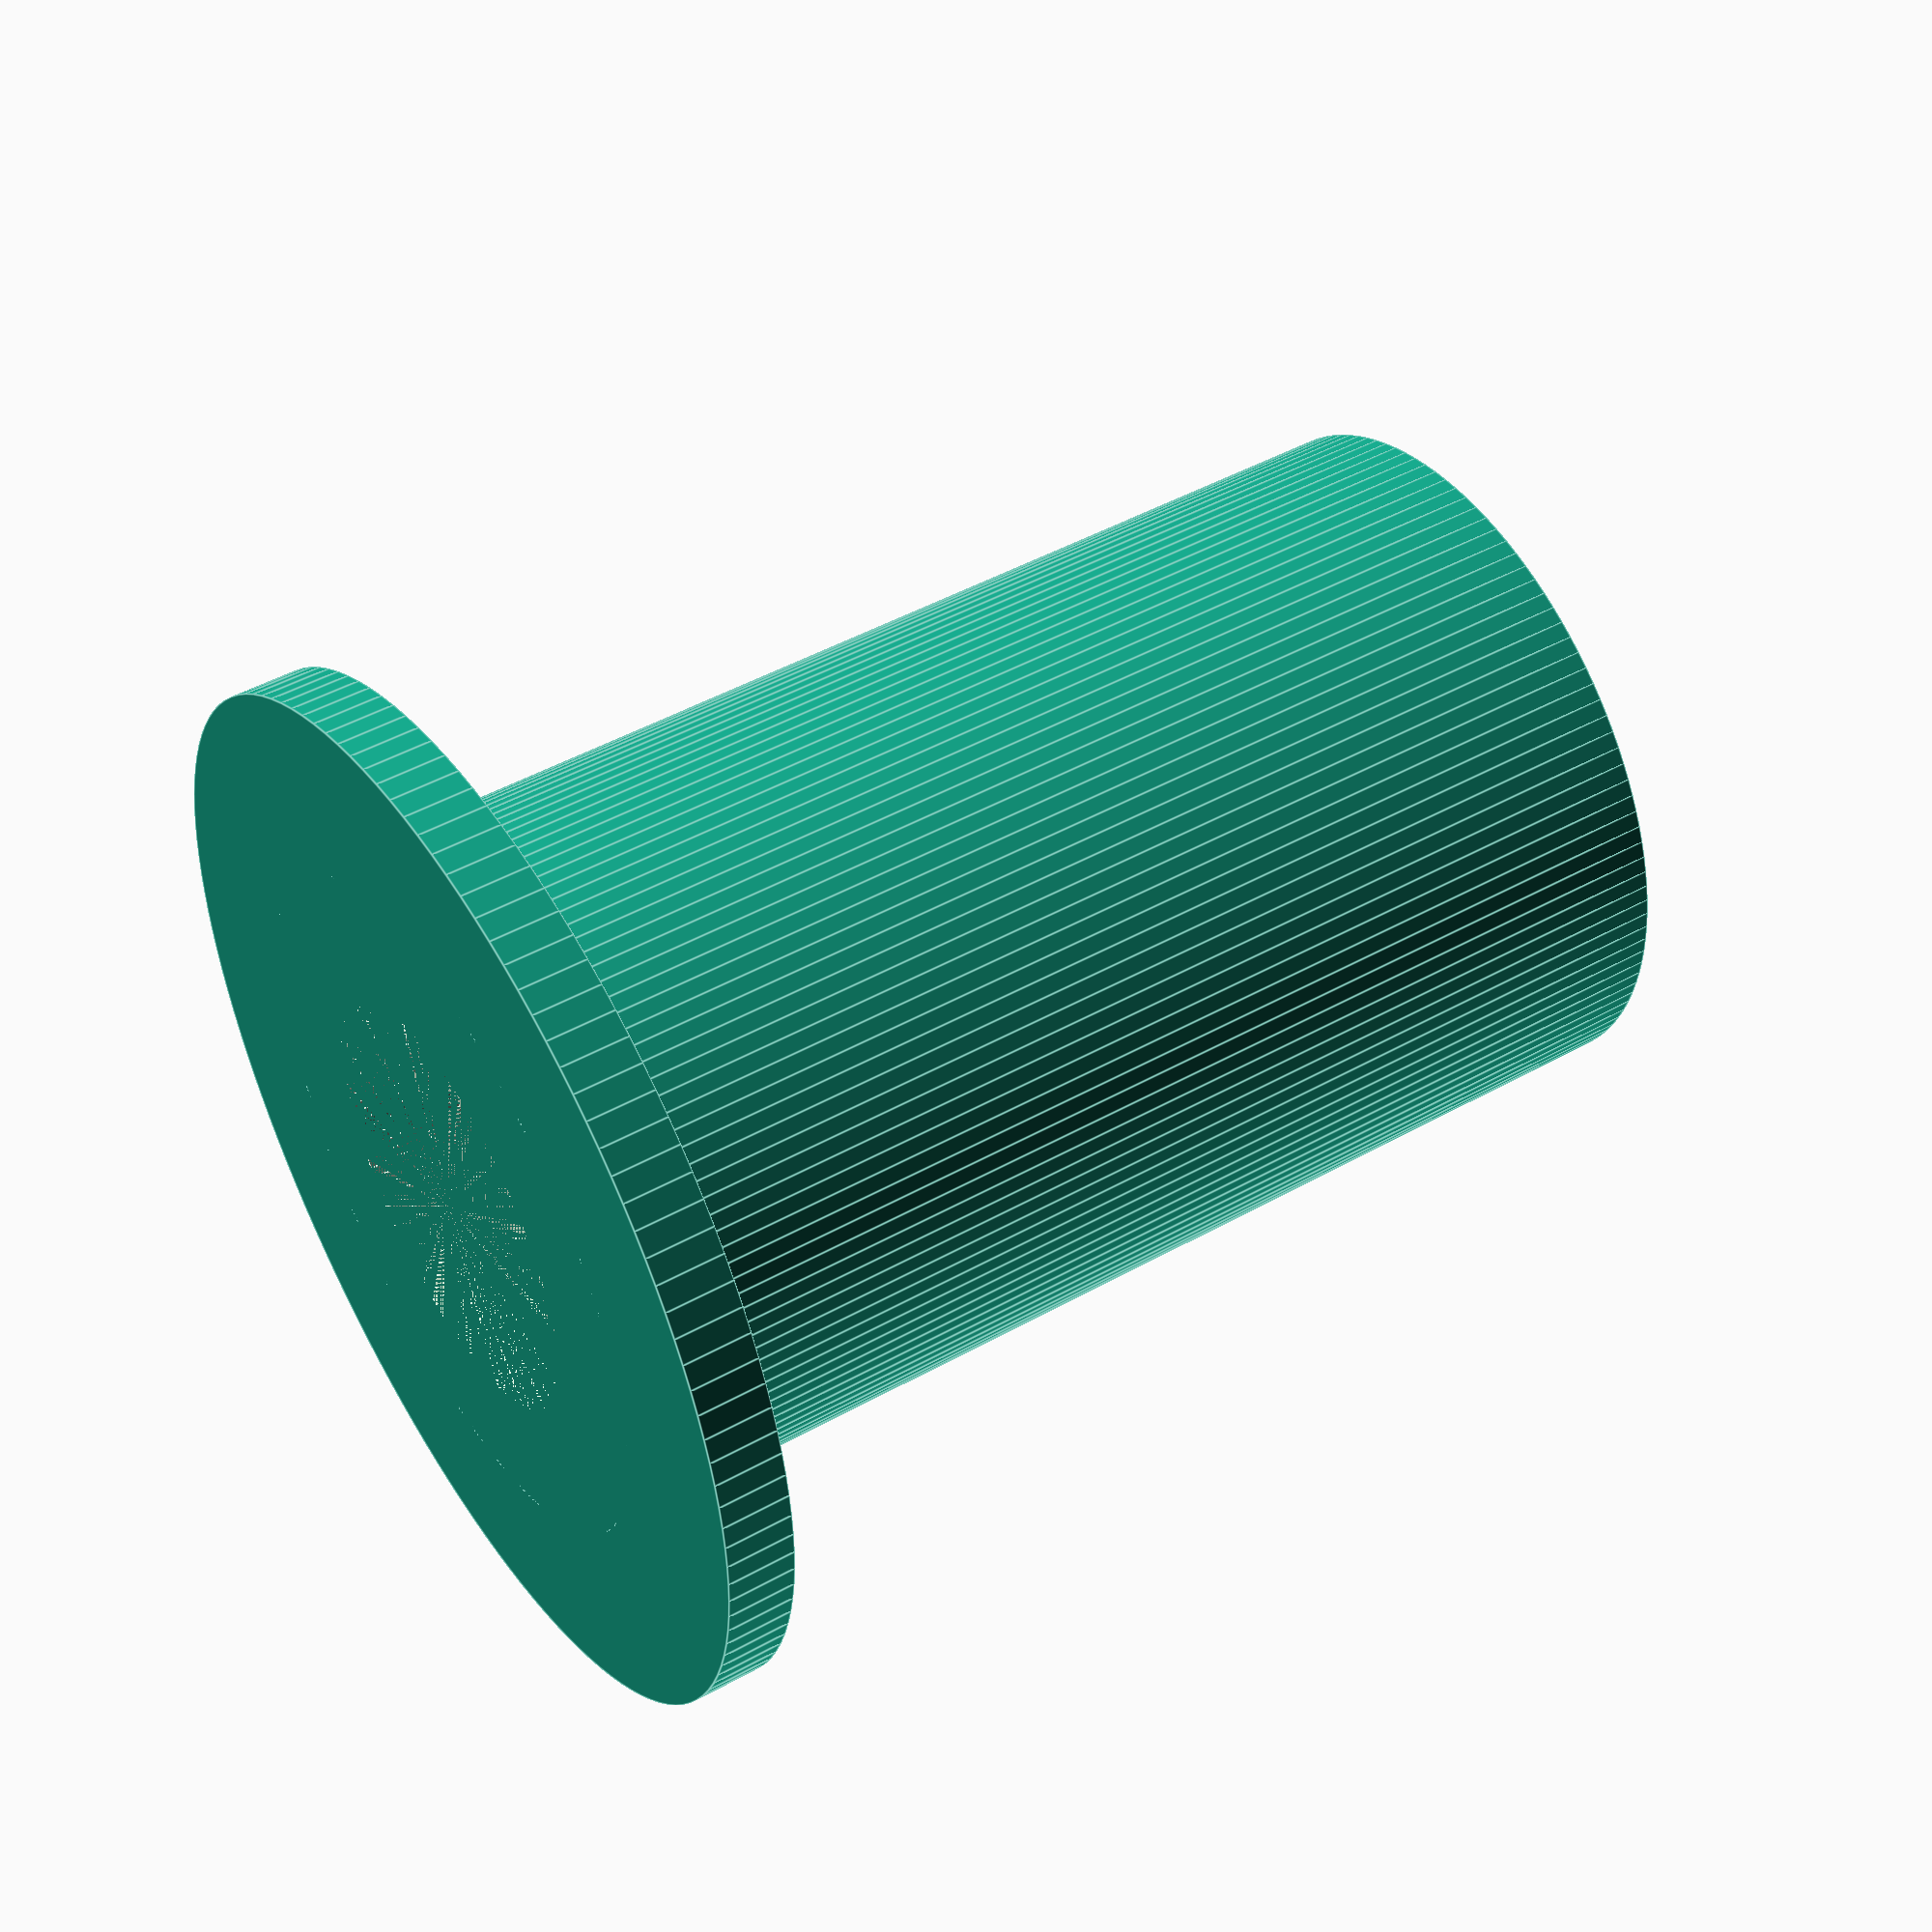
<openscad>
/*
 * 30mm threaded to Olympic Barbell (2 inch / 50mm) adapter 
 * Double check dimensions of your barbell dimensions before printing.
 * This is 10 hours+ print, and it is a tight fit for *my* barbell:
 * My barbell screw:
 *  - 30 mm external diameter
 *
 * Hantelscheibe:
 *  - Breite: 75 mm
 *
 *  - 6.5 mm pitch
 *  - 3.5 mm wide
 *  - 1.5 mm deep
 *
 * Olympic barbell weight ending specs:
 *  - 49.4 mm - 49.56 mm diameter
 *  - 431.79 mm length
 *  - 41.27 mm stopper length
 */

$fn=128;
inner_diameter = 31;
outer_diameter = 50;
stopper_diameter = 76;
stopper_height = 5;
weight_width = 75;                  // mm
adapter_height = 2 * stopper_height + weight_width;    // mm

difference() {
    echo("Adapter height:", adapter_height);
    echo("Stopper height:", stopper_height);
    cylinder(d=outer_diameter, h=adapter_height, center=true);
    cylinder(d=inner_diameter, h=adapter_height, center=true);
}

translate([0,0,0]) {
    difference() {
        translate([0,0,-(adapter_height-stopper_height)/2]) cylinder(d=stopper_diameter, h=stopper_height, center=true);
        translate([0,0,-(adapter_height-stopper_height)/2]) cylinder(d=inner_diameter, h=stopper_height, center=true);
    }    
}

</openscad>
<views>
elev=133.6 azim=16.4 roll=302.6 proj=p view=edges
</views>
